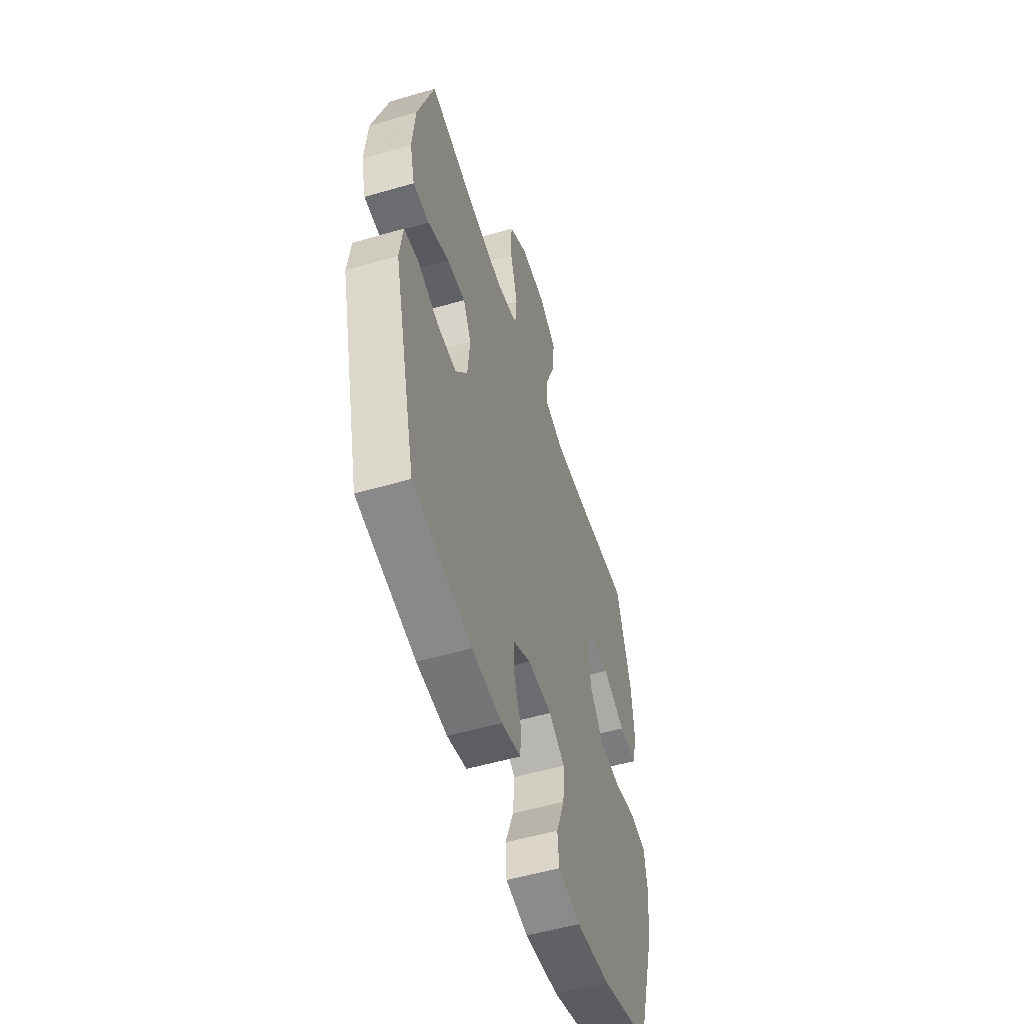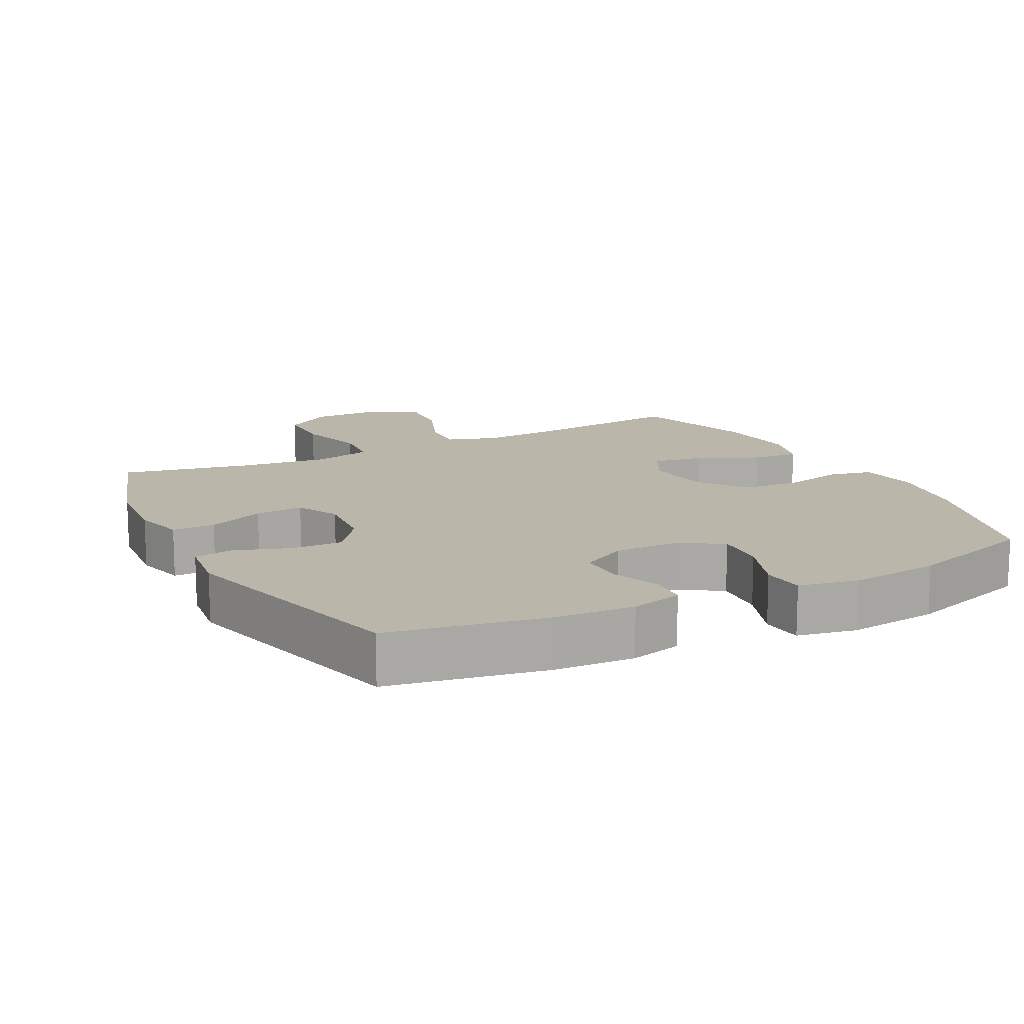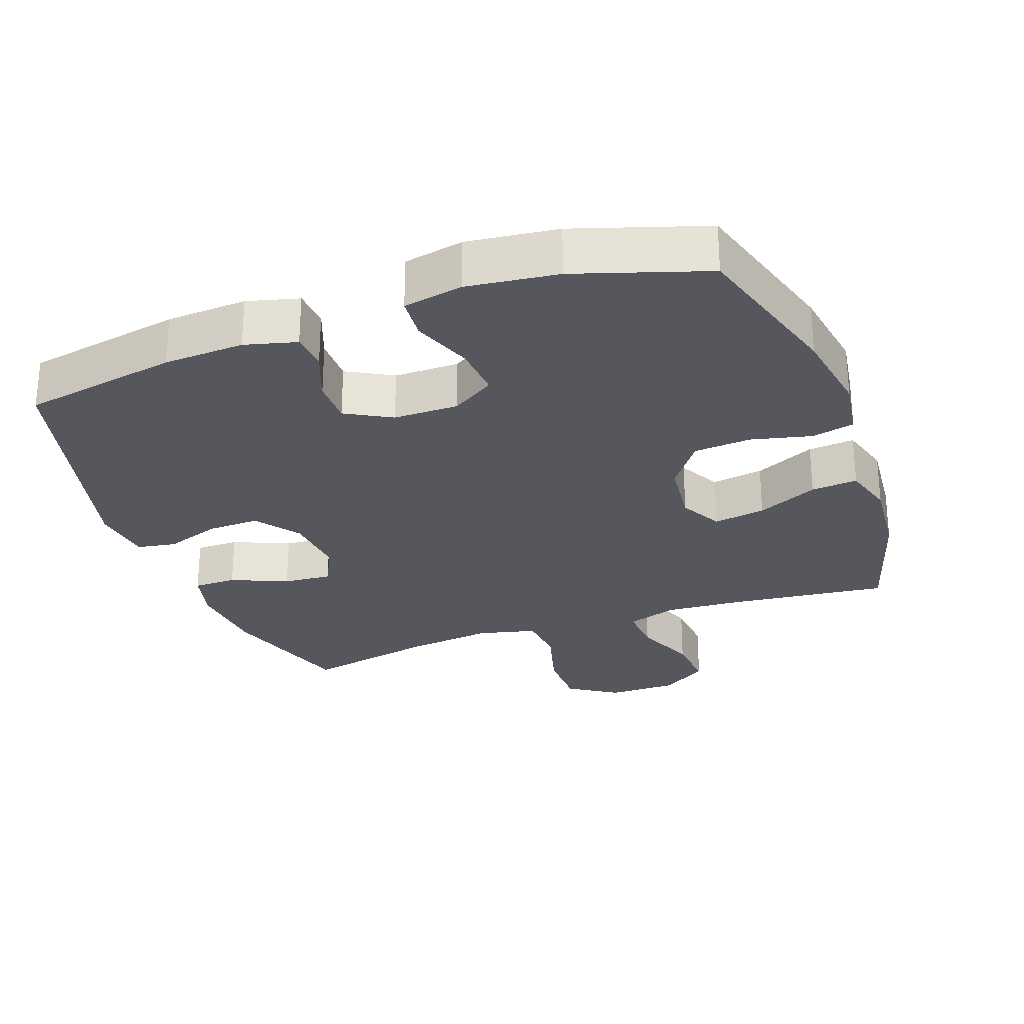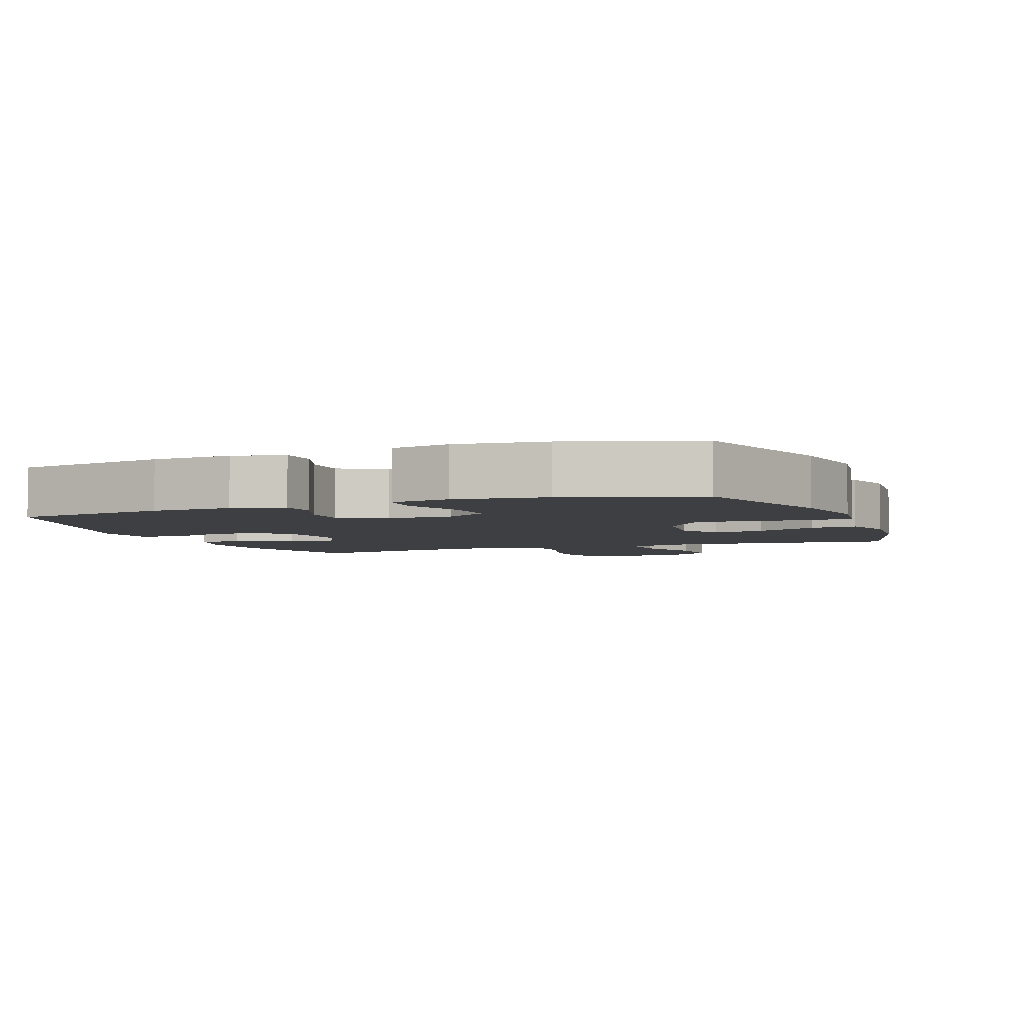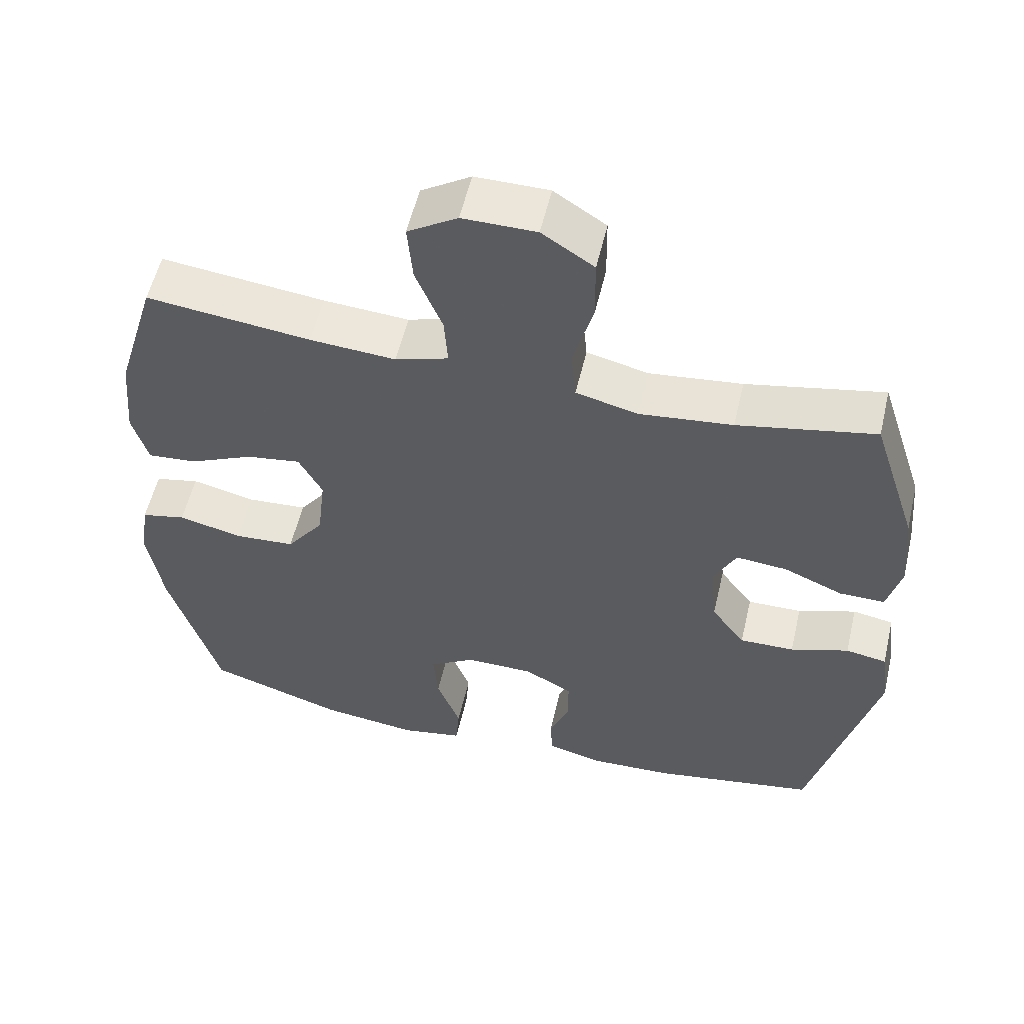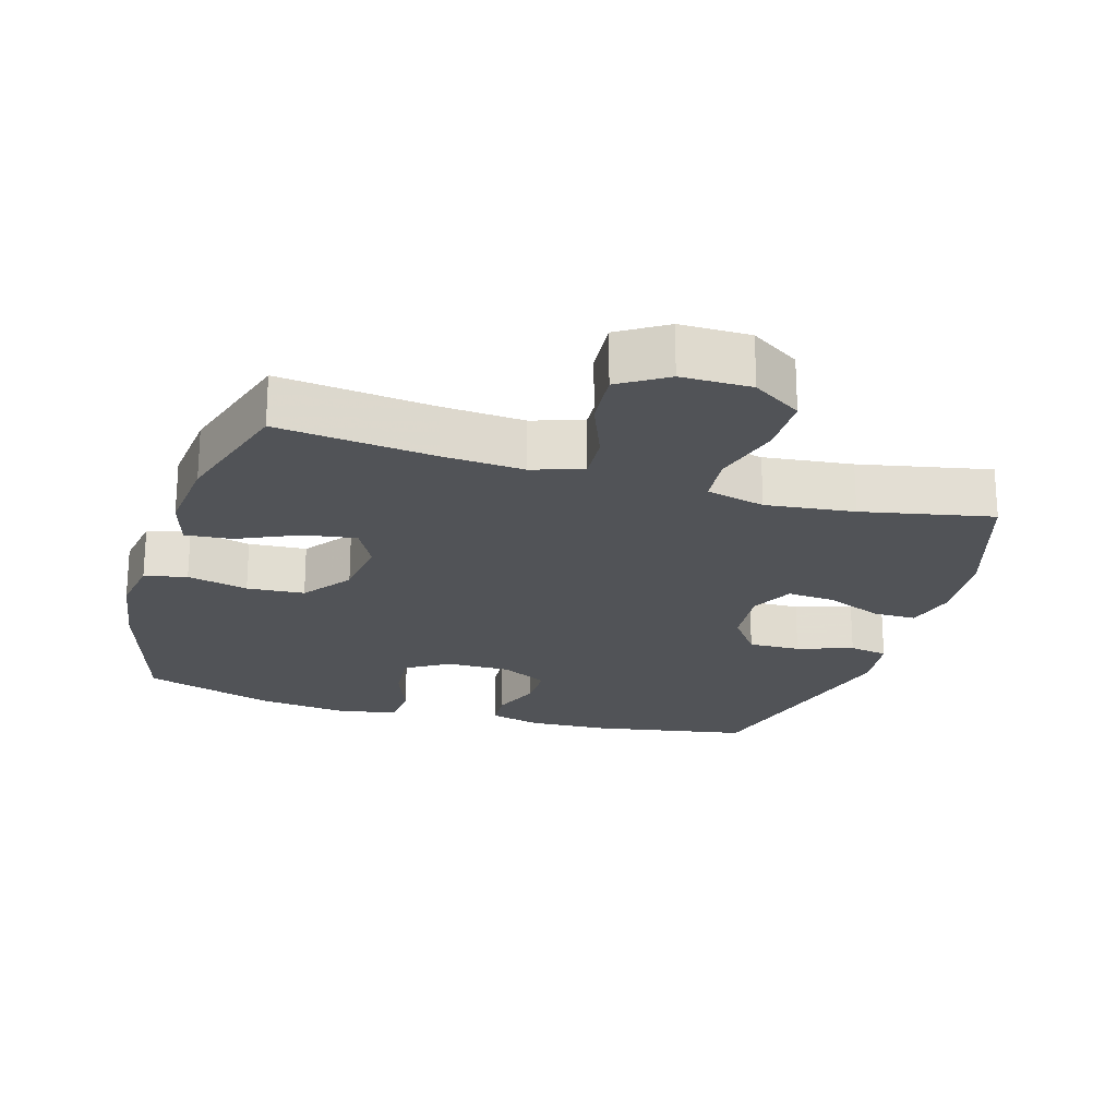
<metadata>
{"format":"obj","ext":"obj","renderer":"f3d","projection":"perspective","resolution":1024,"background":"white","views":[{"elev":-53.7,"azim":107.3,"up":"+Z"},{"elev":14.0,"azim":152.7,"up":"+Y"},{"elev":-27.5,"azim":-160.1,"up":"+Y"},{"elev":-4.2,"azim":-158.9,"up":"+Y"},{"elev":56.0,"azim":13.2,"up":"+Z"},{"elev":-21.9,"azim":-16.8,"up":"+Y"}]}
</metadata>
<code>
v 0.5 0.07 0.5
v 0.564 0.07 0.302
v 0.575 0.07 0.183
v 0.556 0.07 0.108
v 0.493 0.07 0.108
v 0.41 0.07 0.143
v 0.339 0.07 0.149
v 0.308 0.07 0.086
v 0.317 0.07 -0.008
v 0.364 0.07 -0.072
v 0.44 0.07 -0.07
v 0.521 0.07 -0.042
v 0.578 0.07 -0.052
v 0.59 0.07 -0.141
v 0.5 0.07 -0.5
v 0.272 0.07 -0.541
v 0.154 0.07 -0.547
v 0.078 0.07 -0.527
v 0.074 0.07 -0.471
v 0.102 0.07 -0.398
v 0.102 0.07 -0.332
v 0.035 0.07 -0.295
v -0.06 0.07 -0.295
v -0.123 0.07 -0.334
v -0.117 0.07 -0.411
v -0.084 0.07 -0.498
v -0.089 0.07 -0.561
v -0.176 0.07 -0.578
v -0.309 0.07 -0.562
v -0.5 0.07 -0.5
v -0.569 0.07 -0.268
v -0.59 0.07 -0.14
v -0.577 0.07 -0.053
v -0.515 0.07 -0.039
v -0.426 0.07 -0.06
v -0.342 0.07 -0.054
v -0.29 0.07 0.017
v -0.279 0.07 0.114
v -0.312 0.07 0.176
v -0.388 0.07 0.164
v -0.477 0.07 0.123
v -0.545 0.07 0.117
v -0.567 0.07 0.192
v -0.556 0.07 0.314
v -0.5 0.07 0.5
v -0.272 0.07 0.474
v -0.153 0.07 0.466
v -0.079 0.07 0.49
v -0.084 0.07 0.56
v -0.121 0.07 0.652
v -0.128 0.07 0.734
v -0.059 0.07 0.778
v 0.043 0.07 0.778
v 0.115 0.07 0.731
v 0.116 0.07 0.642
v 0.088 0.07 0.541
v 0.095 0.07 0.467
v 0.181 0.07 0.446
v 0.31 0.07 0.461
v 0.5 0 0.5
v 0.564 0 0.302
v 0.575 0 0.183
v 0.556 0 0.108
v 0.493 0 0.108
v 0.41 0 0.143
v 0.339 0 0.149
v 0.308 0 0.086
v 0.317 0 -0.008
v 0.364 0 -0.072
v 0.44 0 -0.07
v 0.521 0 -0.042
v 0.578 0 -0.052
v 0.59 0 -0.141
v 0.5 0 -0.5
v 0.272 0 -0.541
v 0.154 0 -0.547
v 0.078 0 -0.527
v 0.074 0 -0.471
v 0.102 0 -0.398
v 0.102 0 -0.332
v 0.035 0 -0.295
v -0.06 0 -0.295
v -0.123 0 -0.334
v -0.117 0 -0.411
v -0.084 0 -0.498
v -0.089 0 -0.561
v -0.176 0 -0.578
v -0.309 0 -0.562
v -0.5 0 -0.5
v -0.569 0 -0.268
v -0.59 0 -0.14
v -0.577 0 -0.053
v -0.515 0 -0.039
v -0.426 0 -0.06
v -0.342 0 -0.054
v -0.29 0 0.017
v -0.279 0 0.114
v -0.312 0 0.176
v -0.388 0 0.164
v -0.477 0 0.123
v -0.545 0 0.117
v -0.567 0 0.192
v -0.556 0 0.314
v -0.5 0 0.5
v -0.272 0 0.474
v -0.153 0 0.466
v -0.079 0 0.49
v -0.084 0 0.56
v -0.121 0 0.652
v -0.128 0 0.734
v -0.059 0 0.778
v 0.043 0 0.778
v 0.115 0 0.731
v 0.116 0 0.642
v 0.088 0 0.541
v 0.095 0 0.467
v 0.181 0 0.446
v 0.31 0 0.461
f 53 54 55 56
f 53 56 57
f 52 53 57
f 49 50 51 52
f 48 49 52 57
f 47 48 57 58
f 43 44 45 46
f 43 46 47
f 40 41 42 43
f 39 40 43 47
f 38 39 47 58
f 32 33 34 35
f 32 35 36
f 31 32 36
f 30 31 36
f 29 30 36 37
f 25 26 27 28
f 24 25 28 29
f 17 18 19 20
f 17 20 21
f 16 17 21
f 15 16 21
f 14 15 21 22
f 11 12 13 14
f 10 11 14 22
f 3 4 5 6
f 3 6 7
f 59 1 2 3
f 59 3 7
f 58 59 7 8
f 38 58 8 9
f 24 29 37 38
f 23 24 38 9
f 9 10 22 23
f 115 114 113 112
f 116 115 112
f 116 112 111
f 111 110 109 108
f 116 111 108 107
f 117 116 107 106
f 105 104 103 102
f 106 105 102
f 102 101 100 99
f 106 102 99 98
f 117 106 98 97
f 94 93 92 91
f 95 94 91
f 95 91 90
f 95 90 89
f 96 95 89 88
f 87 86 85 84
f 88 87 84 83
f 79 78 77 76
f 80 79 76
f 80 76 75
f 80 75 74
f 81 80 74 73
f 73 72 71 70
f 81 73 70 69
f 65 64 63 62
f 66 65 62
f 62 61 60 118
f 66 62 118
f 67 66 118 117
f 68 67 117 97
f 97 96 88 83
f 68 97 83 82
f 82 81 69 68
f 1 60 61 2
f 2 61 62 3
f 3 62 63 4
f 4 63 64 5
f 5 64 65 6
f 6 65 66 7
f 7 66 67 8
f 8 67 68 9
f 9 68 69 10
f 10 69 70 11
f 11 70 71 12
f 12 71 72 13
f 13 72 73 14
f 14 73 74 15
f 15 74 75 16
f 16 75 76 17
f 17 76 77 18
f 18 77 78 19
f 19 78 79 20
f 20 79 80 21
f 21 80 81 22
f 22 81 82 23
f 23 82 83 24
f 24 83 84 25
f 25 84 85 26
f 26 85 86 27
f 27 86 87 28
f 28 87 88 29
f 29 88 89 30
f 30 89 90 31
f 31 90 91 32
f 32 91 92 33
f 33 92 93 34
f 34 93 94 35
f 35 94 95 36
f 36 95 96 37
f 37 96 97 38
f 38 97 98 39
f 39 98 99 40
f 40 99 100 41
f 41 100 101 42
f 42 101 102 43
f 43 102 103 44
f 44 103 104 45
f 45 104 105 46
f 46 105 106 47
f 47 106 107 48
f 48 107 108 49
f 49 108 109 50
f 50 109 110 51
f 51 110 111 52
f 52 111 112 53
f 53 112 113 54
f 54 113 114 55
f 55 114 115 56
f 56 115 116 57
f 57 116 117 58
f 58 117 118 59
f 59 118 60 1

</code>
